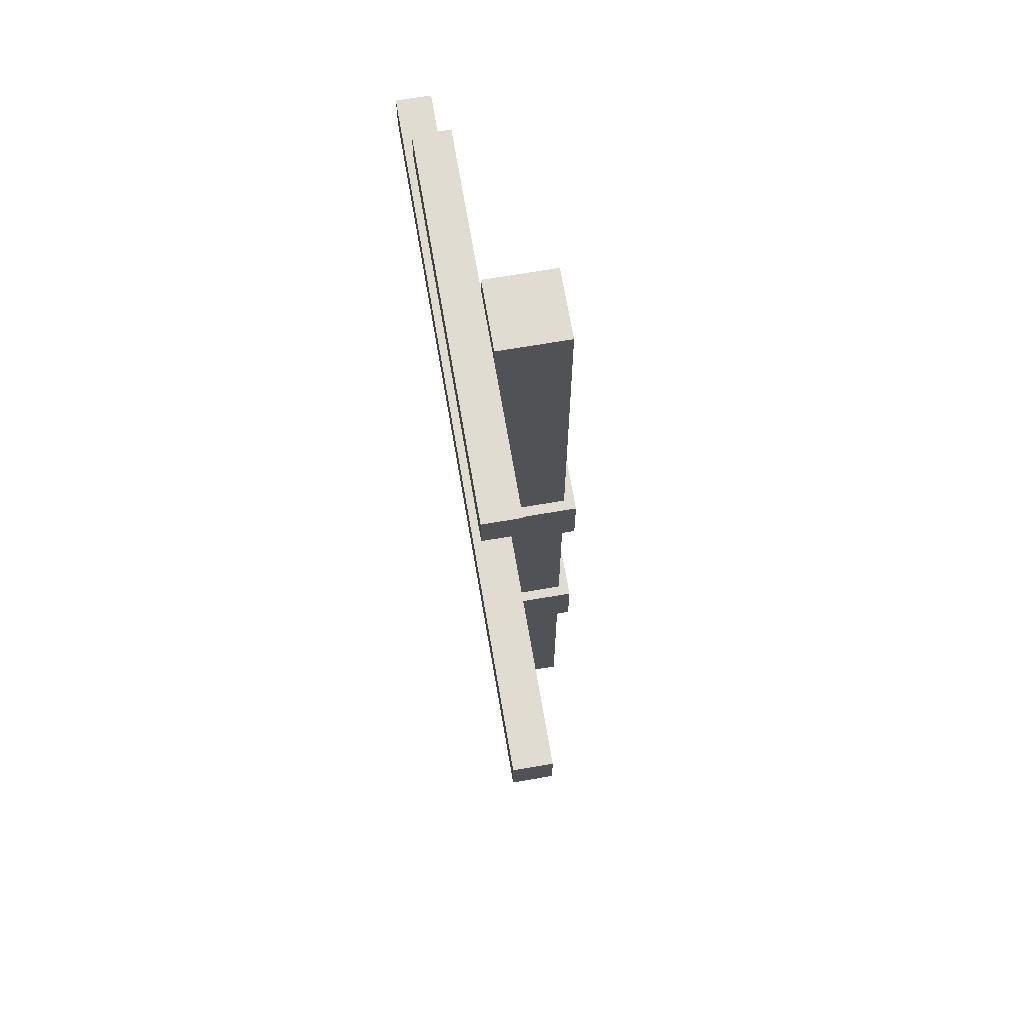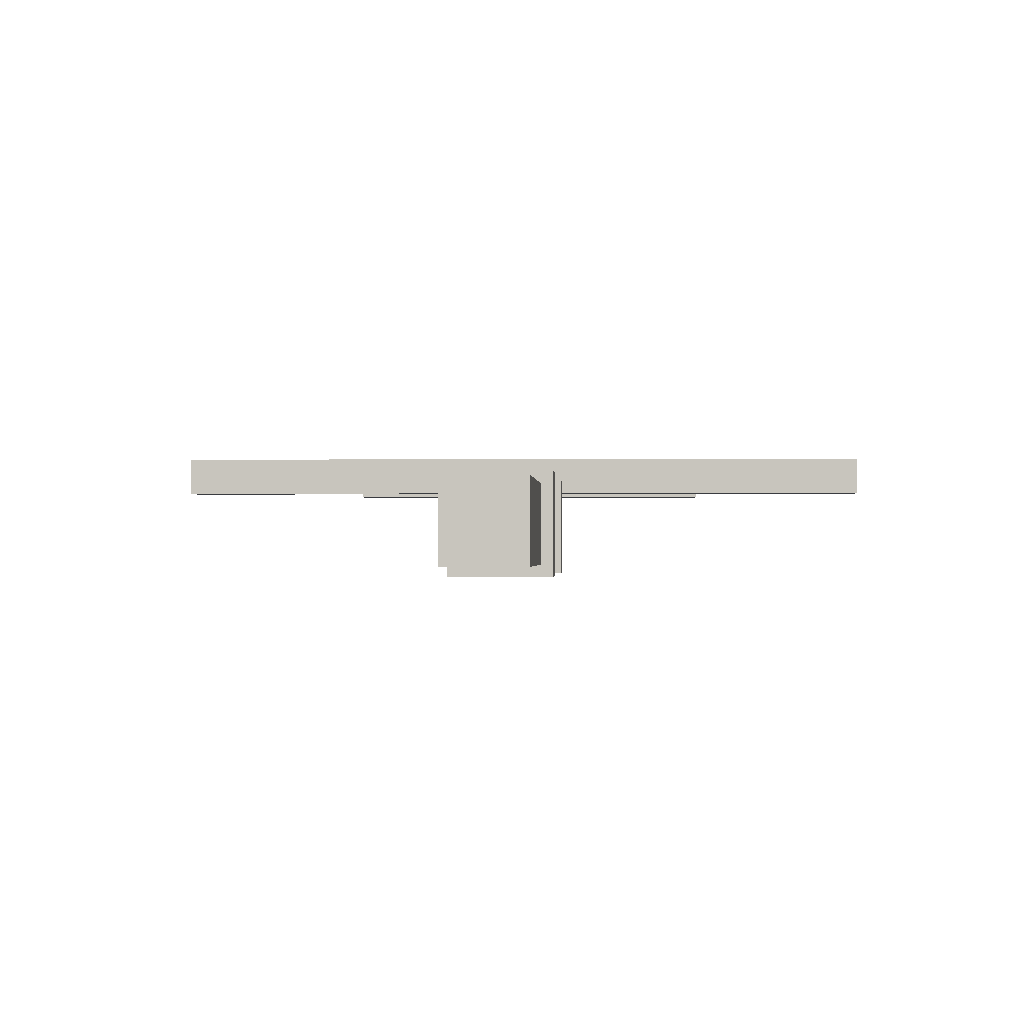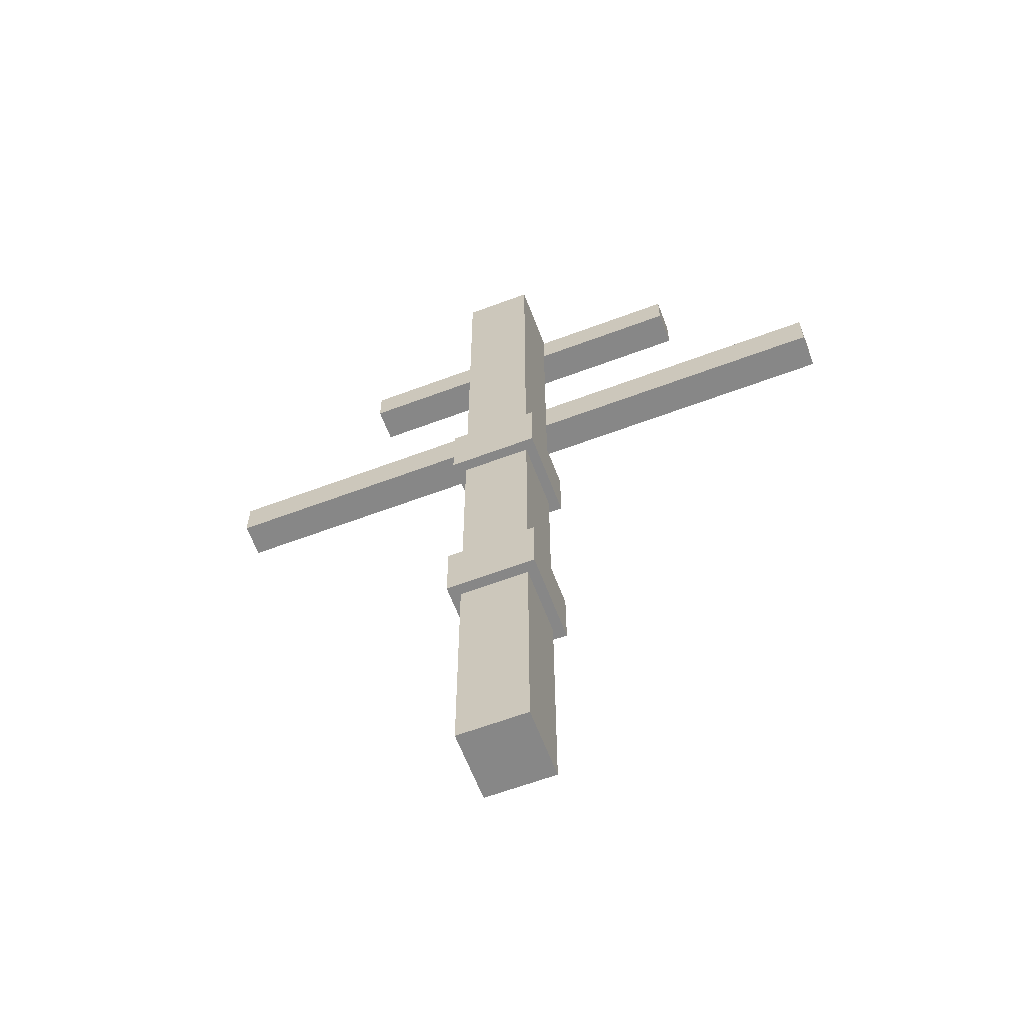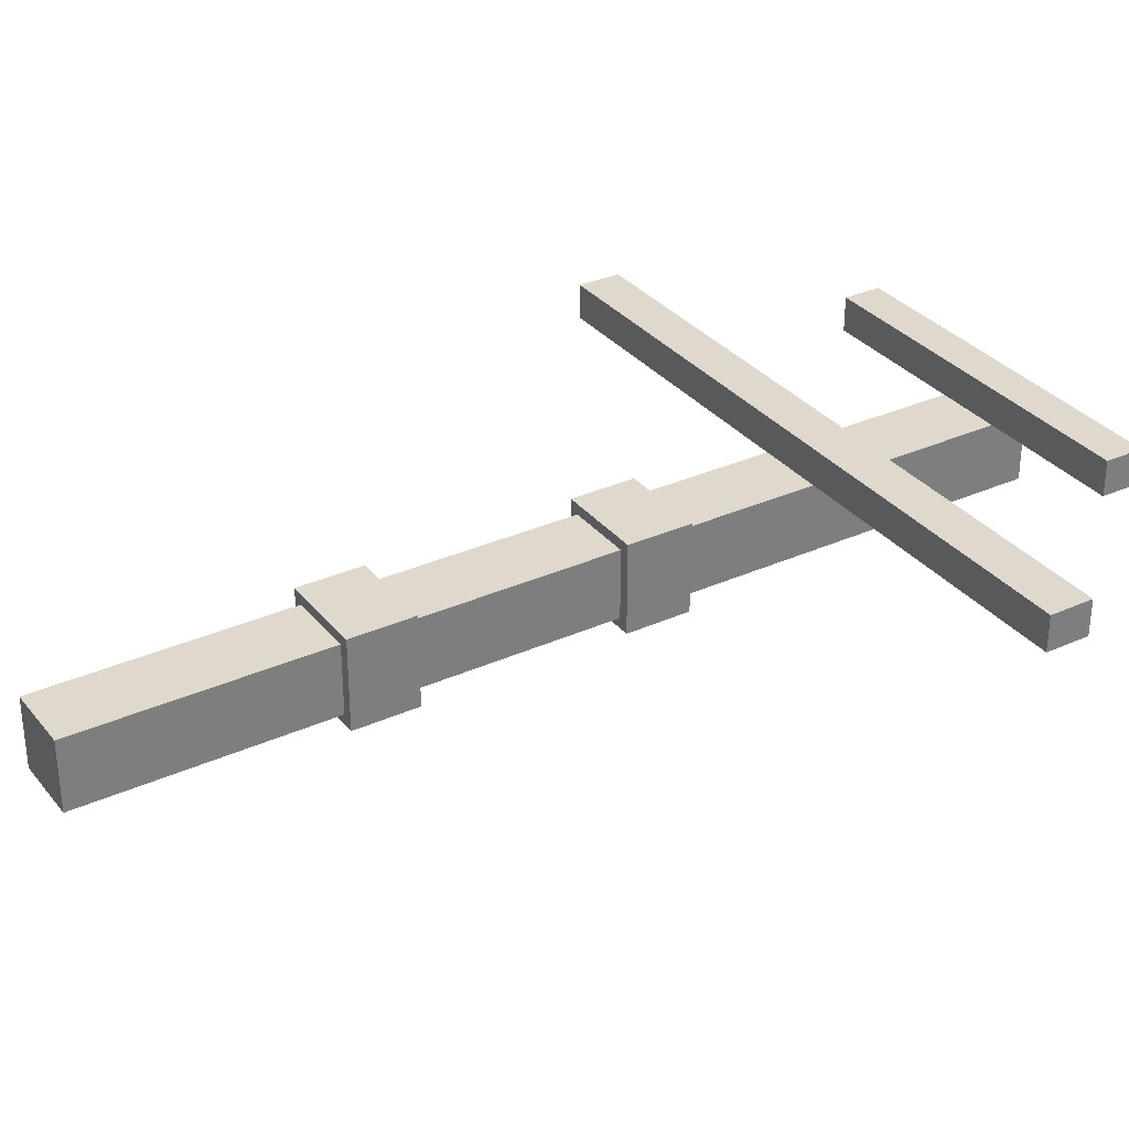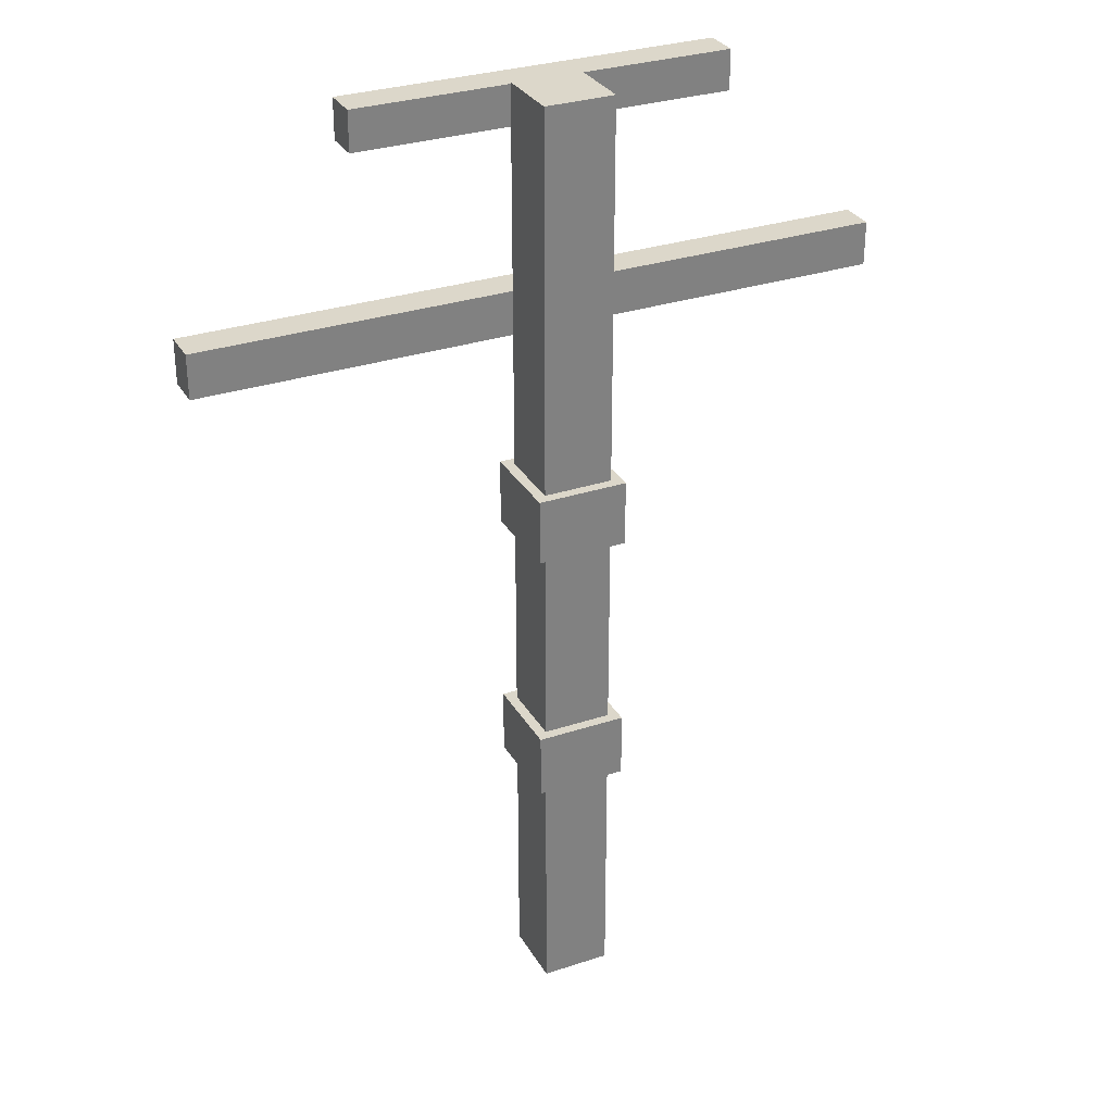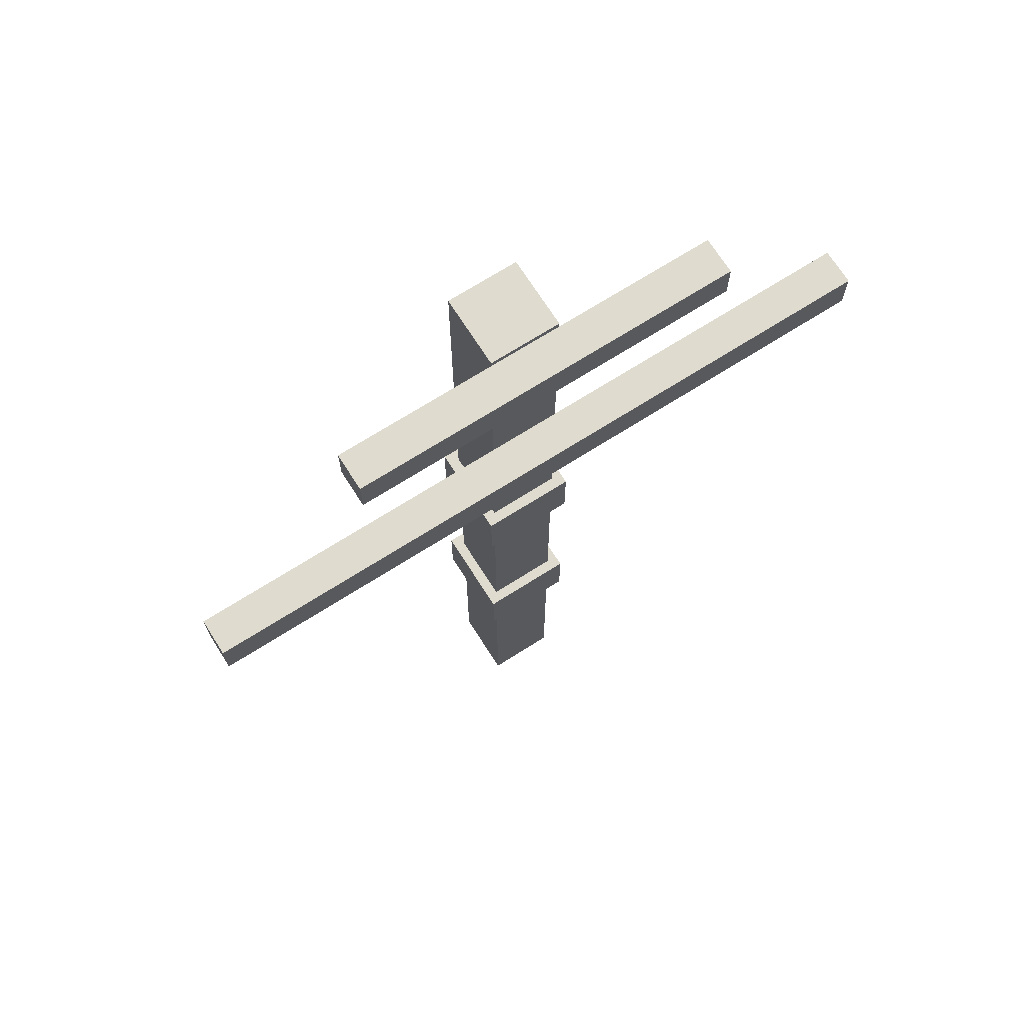
<metadata>
{"format":"obj","ext":"obj","renderer":"f3d","projection":"perspective","resolution":1024,"background":"white","views":[{"elev":69.1,"azim":-99.7,"up":"+Z"},{"elev":-0.8,"azim":-177.5,"up":"+Y"},{"elev":-62.6,"azim":20.8,"up":"+Z"},{"elev":32.2,"azim":-122.2,"up":"+Y"},{"elev":30.7,"azim":-25.4,"up":"+Z"},{"elev":70.5,"azim":147.6,"up":"+Z"}]}
</metadata>
<code>
v  -42.25 8.707 87.3
v  -42.25 8.707 92.7
v  42.25 8.707 92.7
v  42.25 8.707 87.3
v  -42.25 4.376 87.3
v  42.25 4.376 87.3
v  42.25 4.376 92.7
v  -42.25 4.376 92.7
v  -22.75 8.707 112
v  -22.75 8.707 116.8
v  22.75 8.707 116.8
v  22.75 8.707 112
v  -22.75 4.376 112
v  22.75 4.376 112
v  22.75 4.376 116.8
v  -22.75 4.376 116.8
o Box001
g Box001
f 1 2 3
f 3 4 1
f 5 6 7
f 7 8 5
f 1 4 6
f 6 5 1
f 4 3 7
f 7 6 4
f 3 2 8
f 8 7 3
f 2 1 5
f 5 8 2
f 9 10 11
f 11 12 9
f 13 14 15
f 15 16 13
f 9 12 14
f 14 13 9
f 12 11 15
f 15 14 12
f 11 10 16
f 16 15 11
f 10 9 13
f 13 16 10
v  -4.2 -4.2 0
v  -4.2 4.2 0
v  4.2 4.2 0
v  4.2 -4.2 0
v  -4.2 -4.2 117.1
v  4.2 -4.2 117.1
v  4.2 4.2 117.1
v  -4.2 4.2 117.1
v  4.2 -4.2 30.04
v  -4.2 -4.2 30.04
v  4.2 -4.2 38.04
v  4.2 -4.2 62.78
v  -4.2 -4.2 62.78
v  -4.2 -4.2 38.04
v  4.2 -4.2 70.78
v  -4.2 -4.2 70.78
v  4.2 4.2 30.04
v  4.2 4.2 38.04
v  4.2 4.2 62.78
v  4.2 4.2 70.78
v  -4.2 4.2 30.04
v  -4.2 4.2 38.04
v  -4.2 4.2 62.78
v  -4.2 4.2 70.78
v  -5.473 -5.473 30.04
v  5.473 -5.473 30.04
v  5.473 -5.473 38.04
v  -5.473 -5.473 38.04
v  -5.473 -5.473 62.78
v  5.473 -5.473 62.78
v  5.473 -5.473 70.78
v  -5.473 -5.473 70.78
v  5.473 5.473 30.04
v  5.473 5.473 38.04
v  5.473 5.473 62.78
v  5.473 5.473 70.78
v  -5.473 5.473 30.04
v  -5.473 5.473 38.04
v  -5.473 5.473 62.78
v  -5.473 5.473 70.78
o Box003
g Box003
f 17 18 19
f 19 20 17
f 21 22 23
f 23 24 21
f 20 25 26
f 26 17 20
f 27 28 29
f 29 30 27
f 31 22 21
f 21 32 31
f 19 33 25
f 25 20 19
f 34 35 28
f 28 27 34
f 36 23 22
f 22 31 36
f 18 37 33
f 33 19 18
f 38 39 35
f 35 34 38
f 40 24 23
f 23 36 40
f 17 26 37
f 37 18 17
f 30 29 39
f 39 38 30
f 32 21 24
f 24 40 32
f 41 42 43
f 43 44 41
f 45 46 47
f 47 48 45
f 42 49 50
f 50 43 42
f 46 51 52
f 52 47 46
f 49 53 54
f 54 50 49
f 51 55 56
f 56 52 51
f 53 41 44
f 44 54 53
f 55 45 48
f 48 56 55
f 26 25 42
f 42 41 26
f 25 33 49
f 49 42 25
f 33 37 53
f 53 49 33
f 37 26 41
f 41 53 37
f 27 30 44
f 44 43 27
f 30 38 54
f 54 44 30
f 38 34 50
f 50 54 38
f 34 27 43
f 43 50 34
f 29 28 46
f 46 45 29
f 28 35 51
f 51 46 28
f 35 39 55
f 55 51 35
f 39 29 45
f 45 55 39
f 31 32 48
f 48 47 31
f 32 40 56
f 56 48 32
f 40 36 52
f 52 56 40
f 36 31 47
f 47 52 36

</code>
